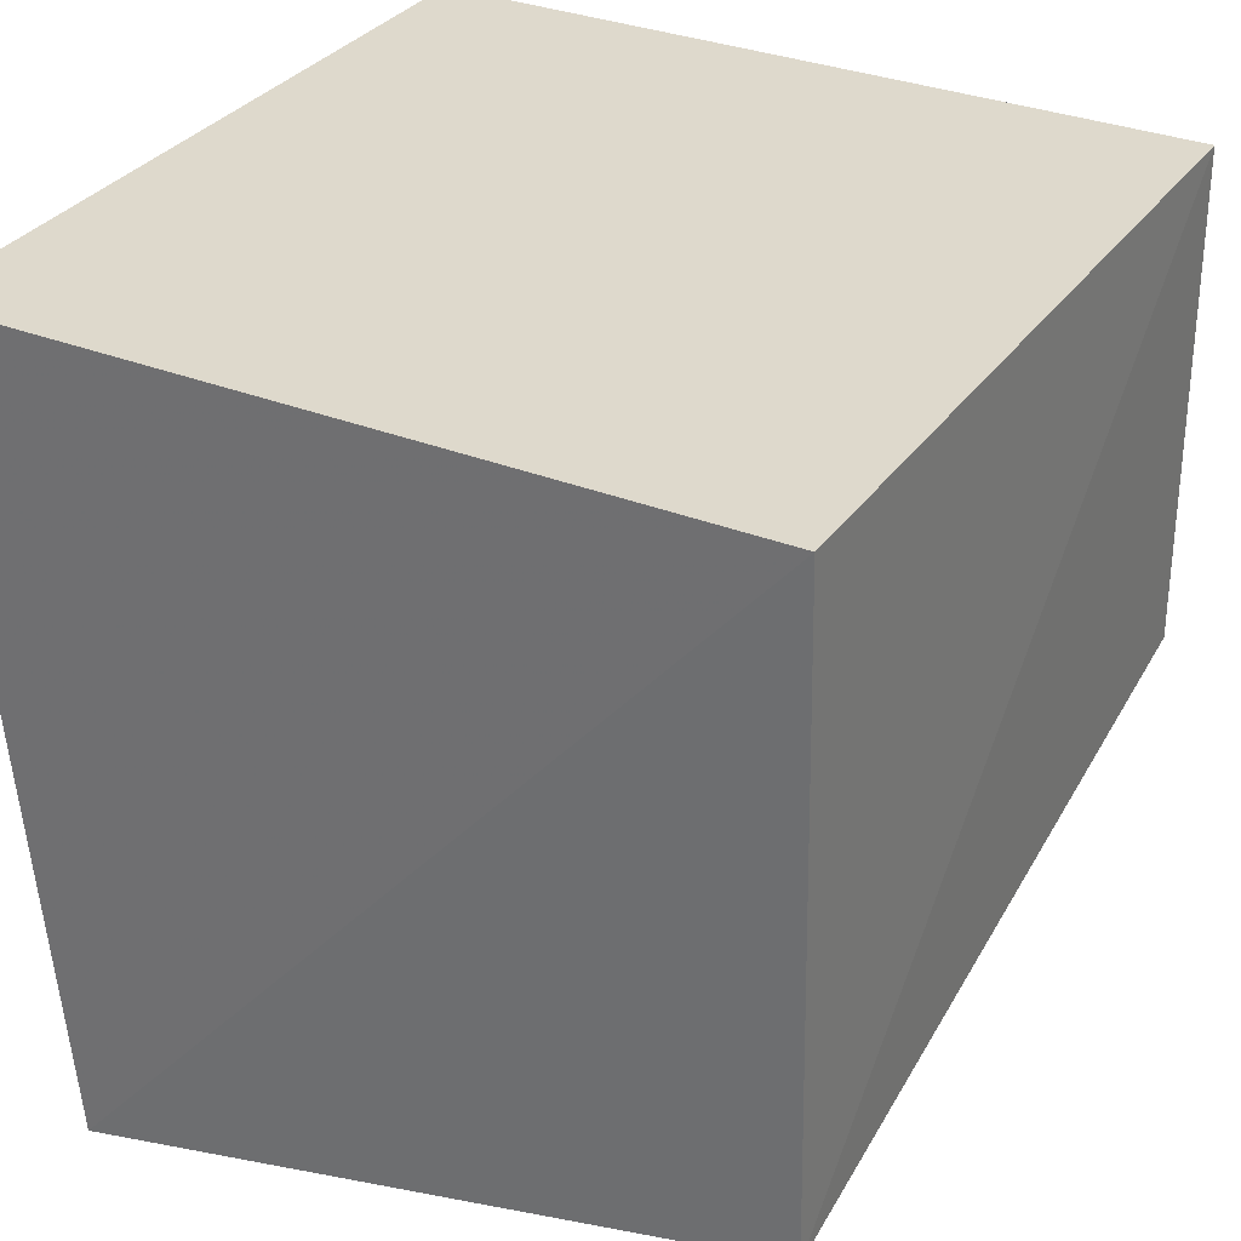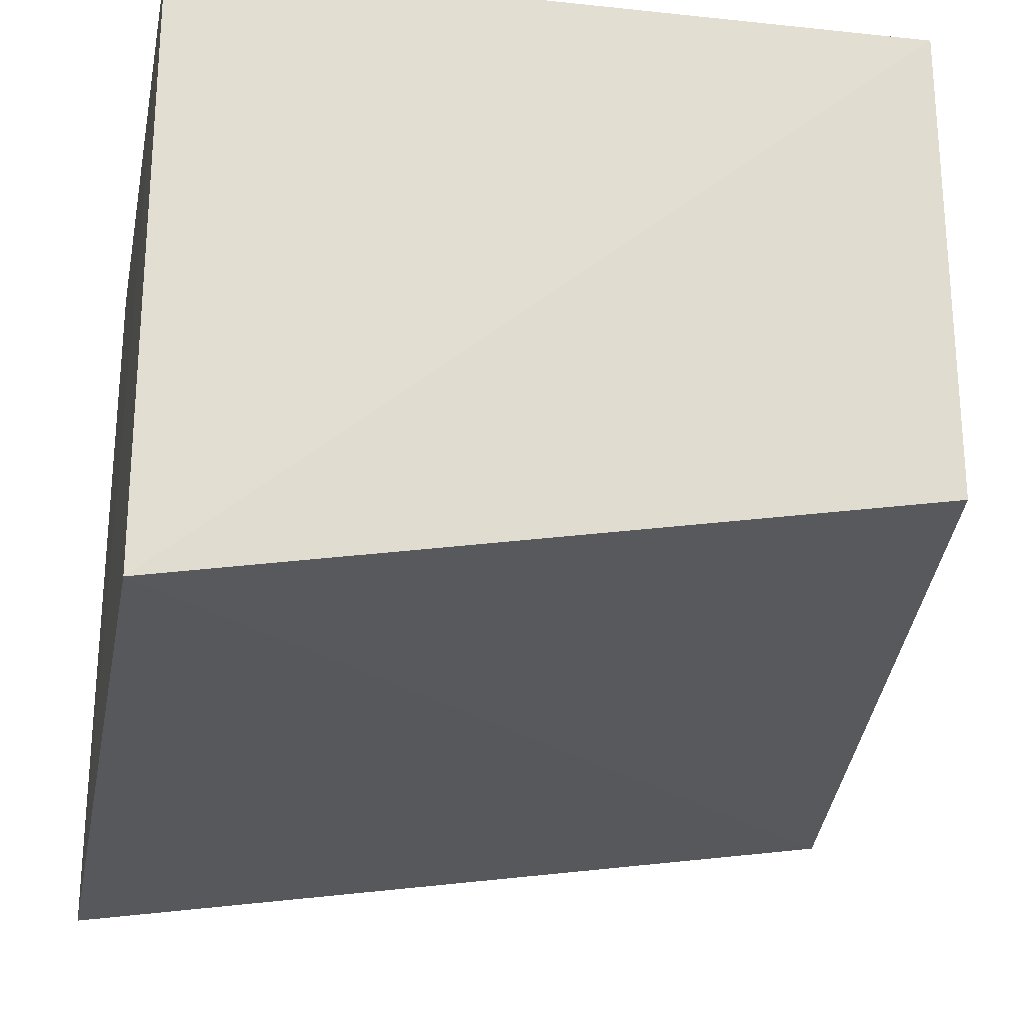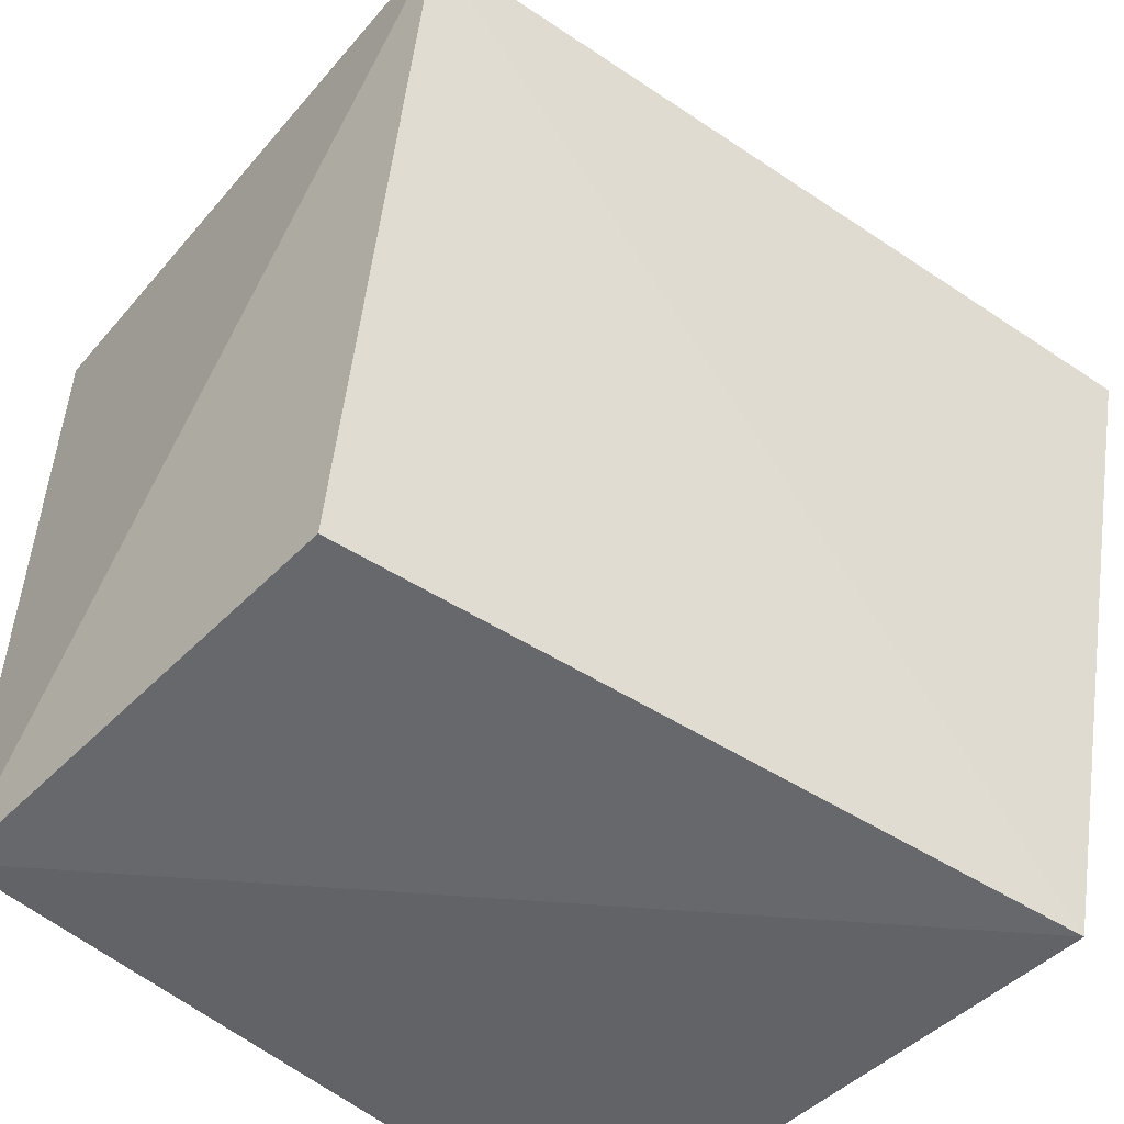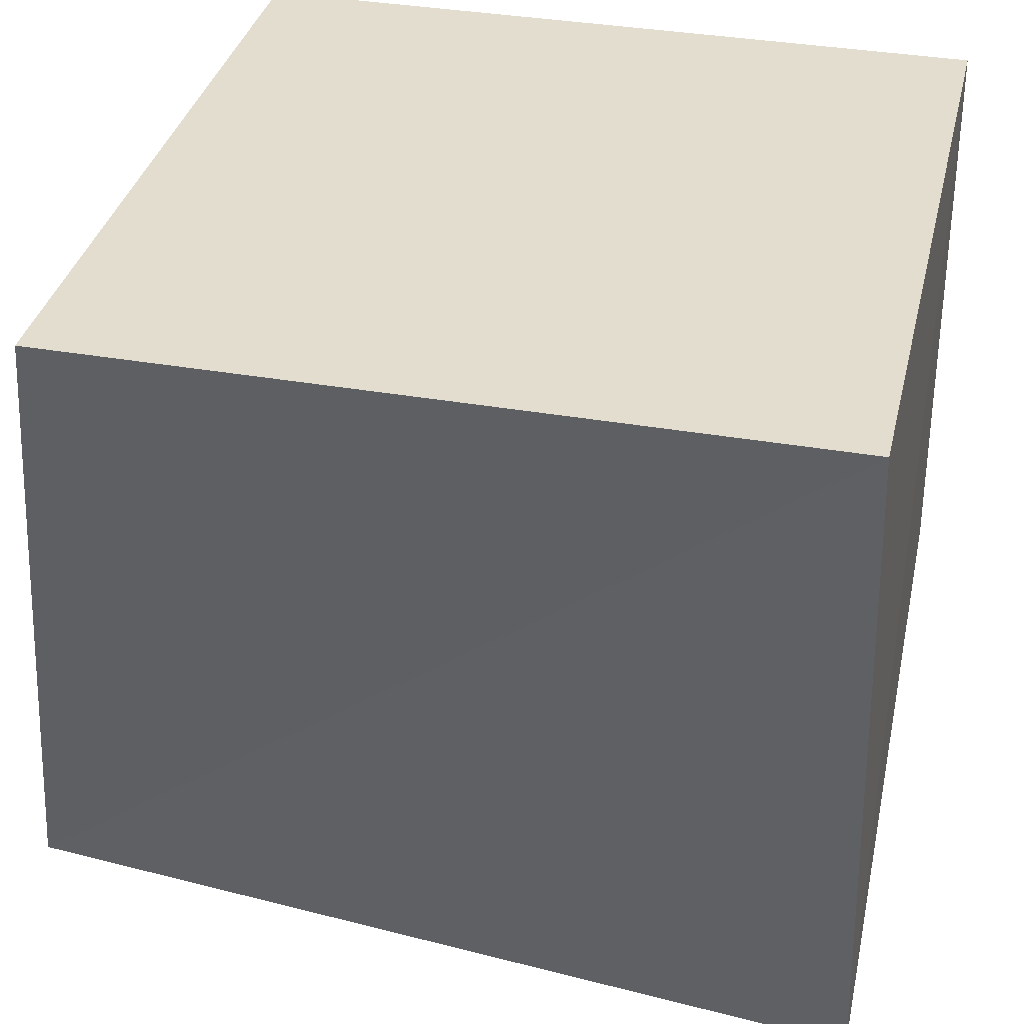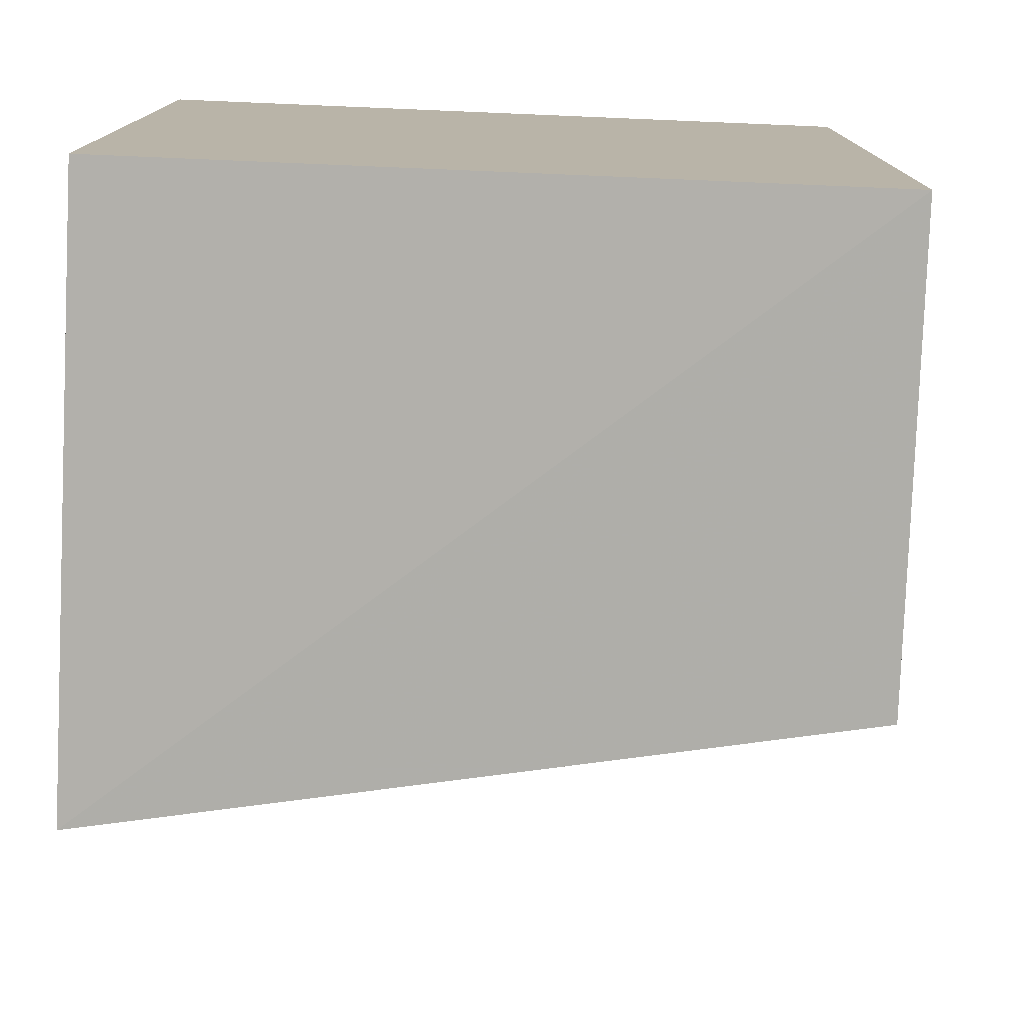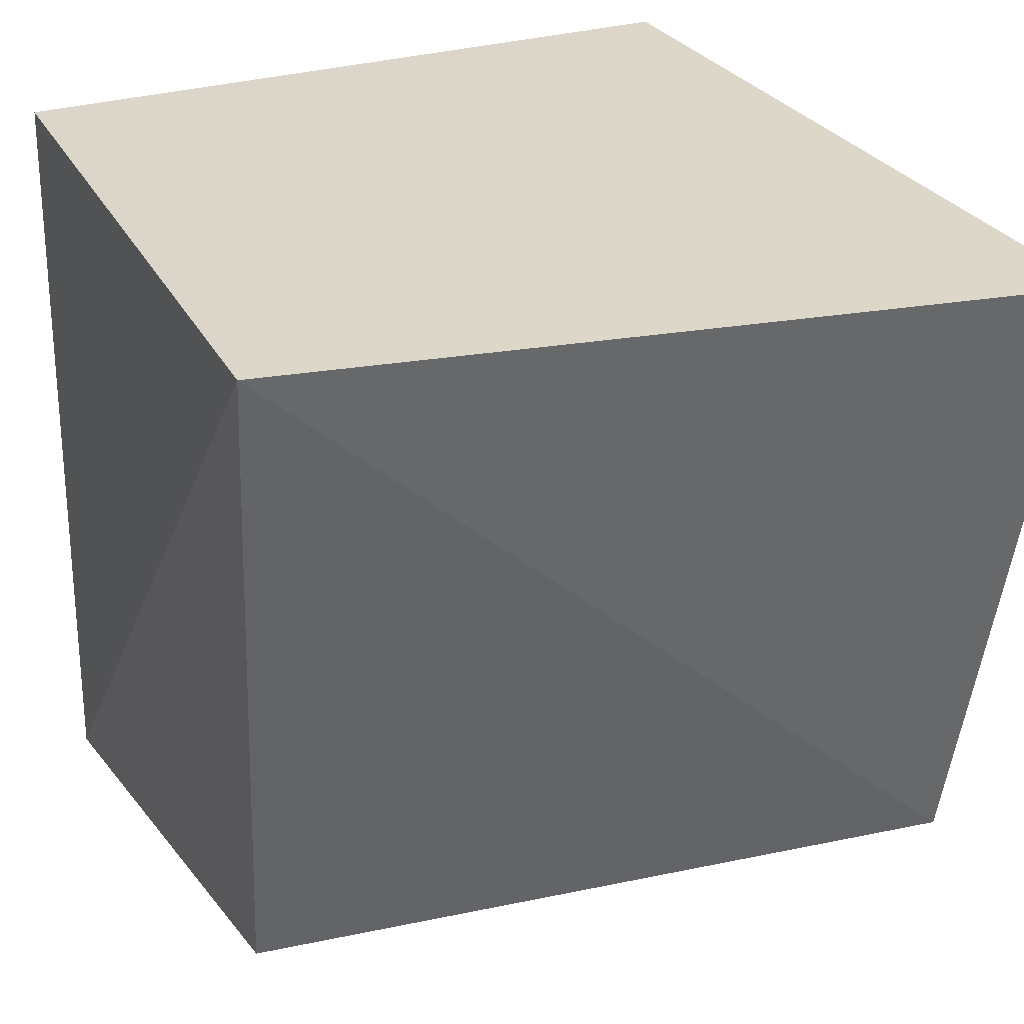
<metadata>
{"format":"obj","ext":"obj","renderer":"f3d","projection":"perspective","resolution":1024,"background":"white","views":[{"elev":32.2,"azim":119.2,"up":"+Y"},{"elev":-20.7,"azim":169.1,"up":"+Y"},{"elev":-52.0,"azim":-43.5,"up":"+Z"},{"elev":35.6,"azim":13.1,"up":"+Y"},{"elev":-77.2,"azim":177.6,"up":"+Z"},{"elev":25.3,"azim":-29.8,"up":"+Z"}]}
</metadata>
<code>
v 0.009397 -0.1376 0.2513
v 0.008187 -0.1123 0.1416
v 0.007111 -0.01301 0.2652
v -0.1141 -0.01301 0.2652
v -0.1246 -0.1179 0.2562
v -0.008041 -0.01301 0.1439
v 0.007111 -0.01301 0.1439
v -0.1141 -0.01301 0.1439
v -0.1151 -0.09145 0.1436
f 5 2 1
f 5 1 3
f 5 3 4
f 6 4 3
f 7 1 2
f 7 3 1
f 7 6 3
f 7 2 6
f 8 5 4
f 8 4 6
f 8 6 2
f 9 8 2
f 9 2 5
f 9 5 8

</code>
